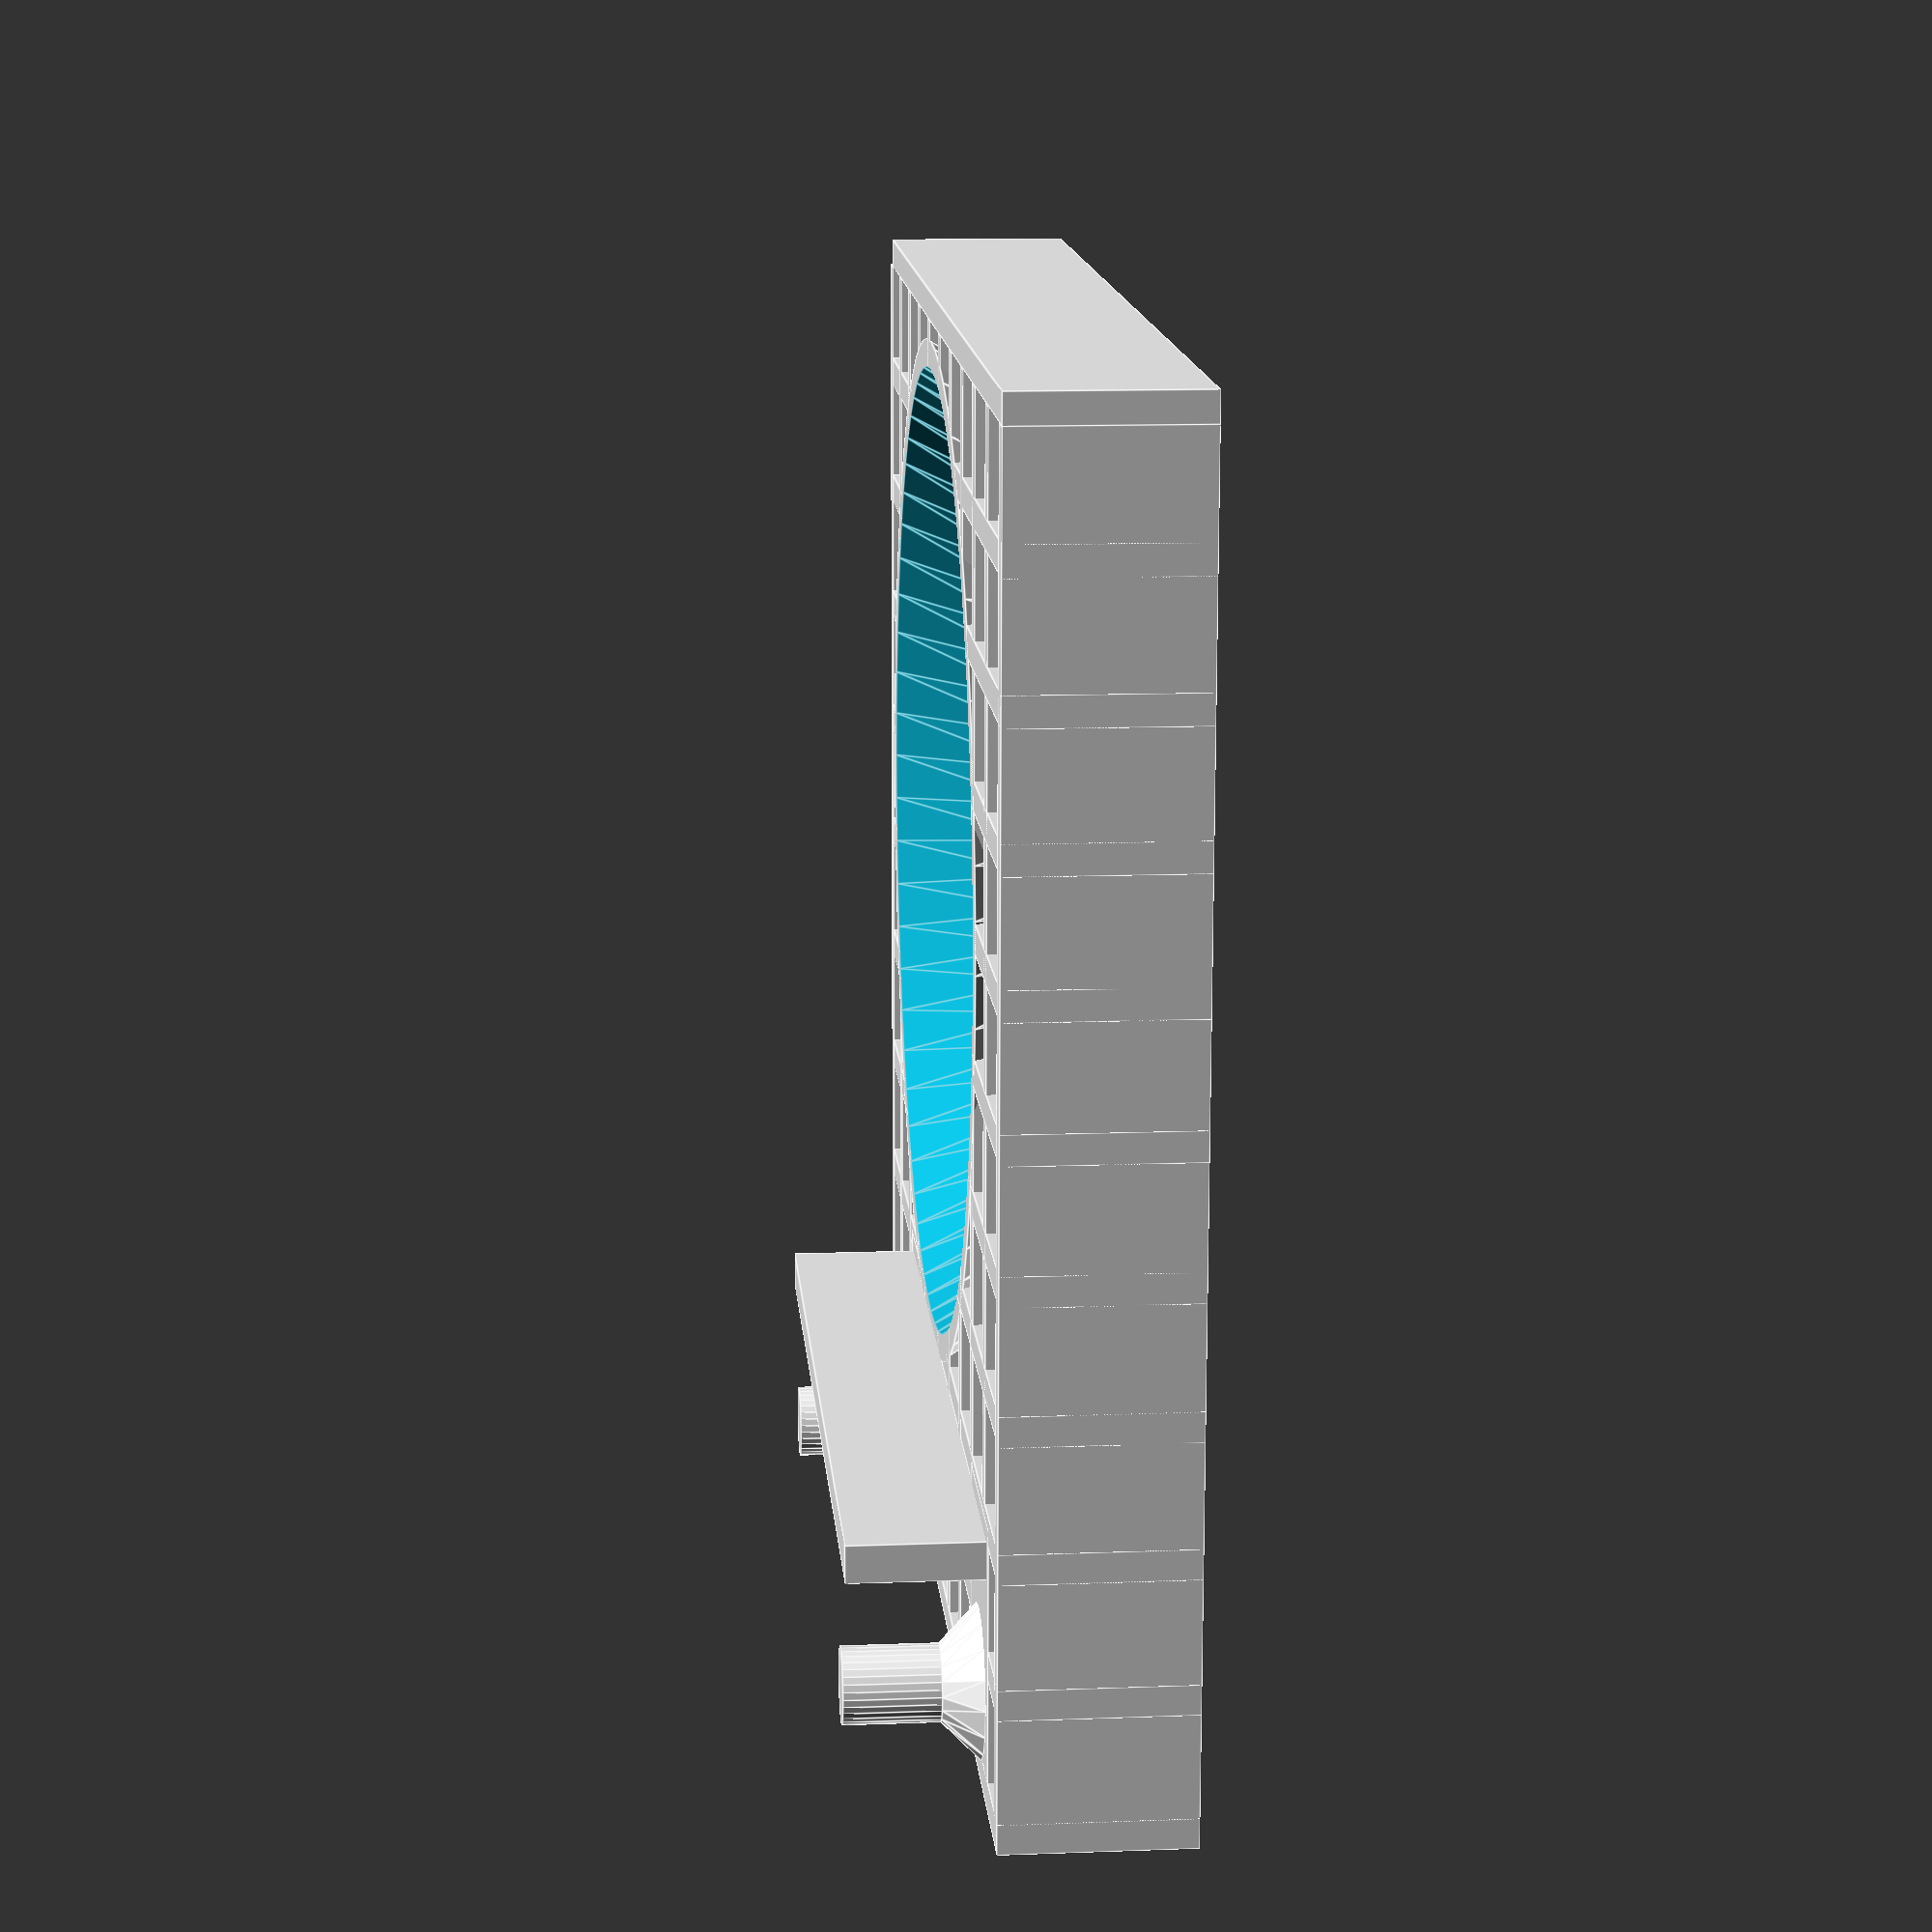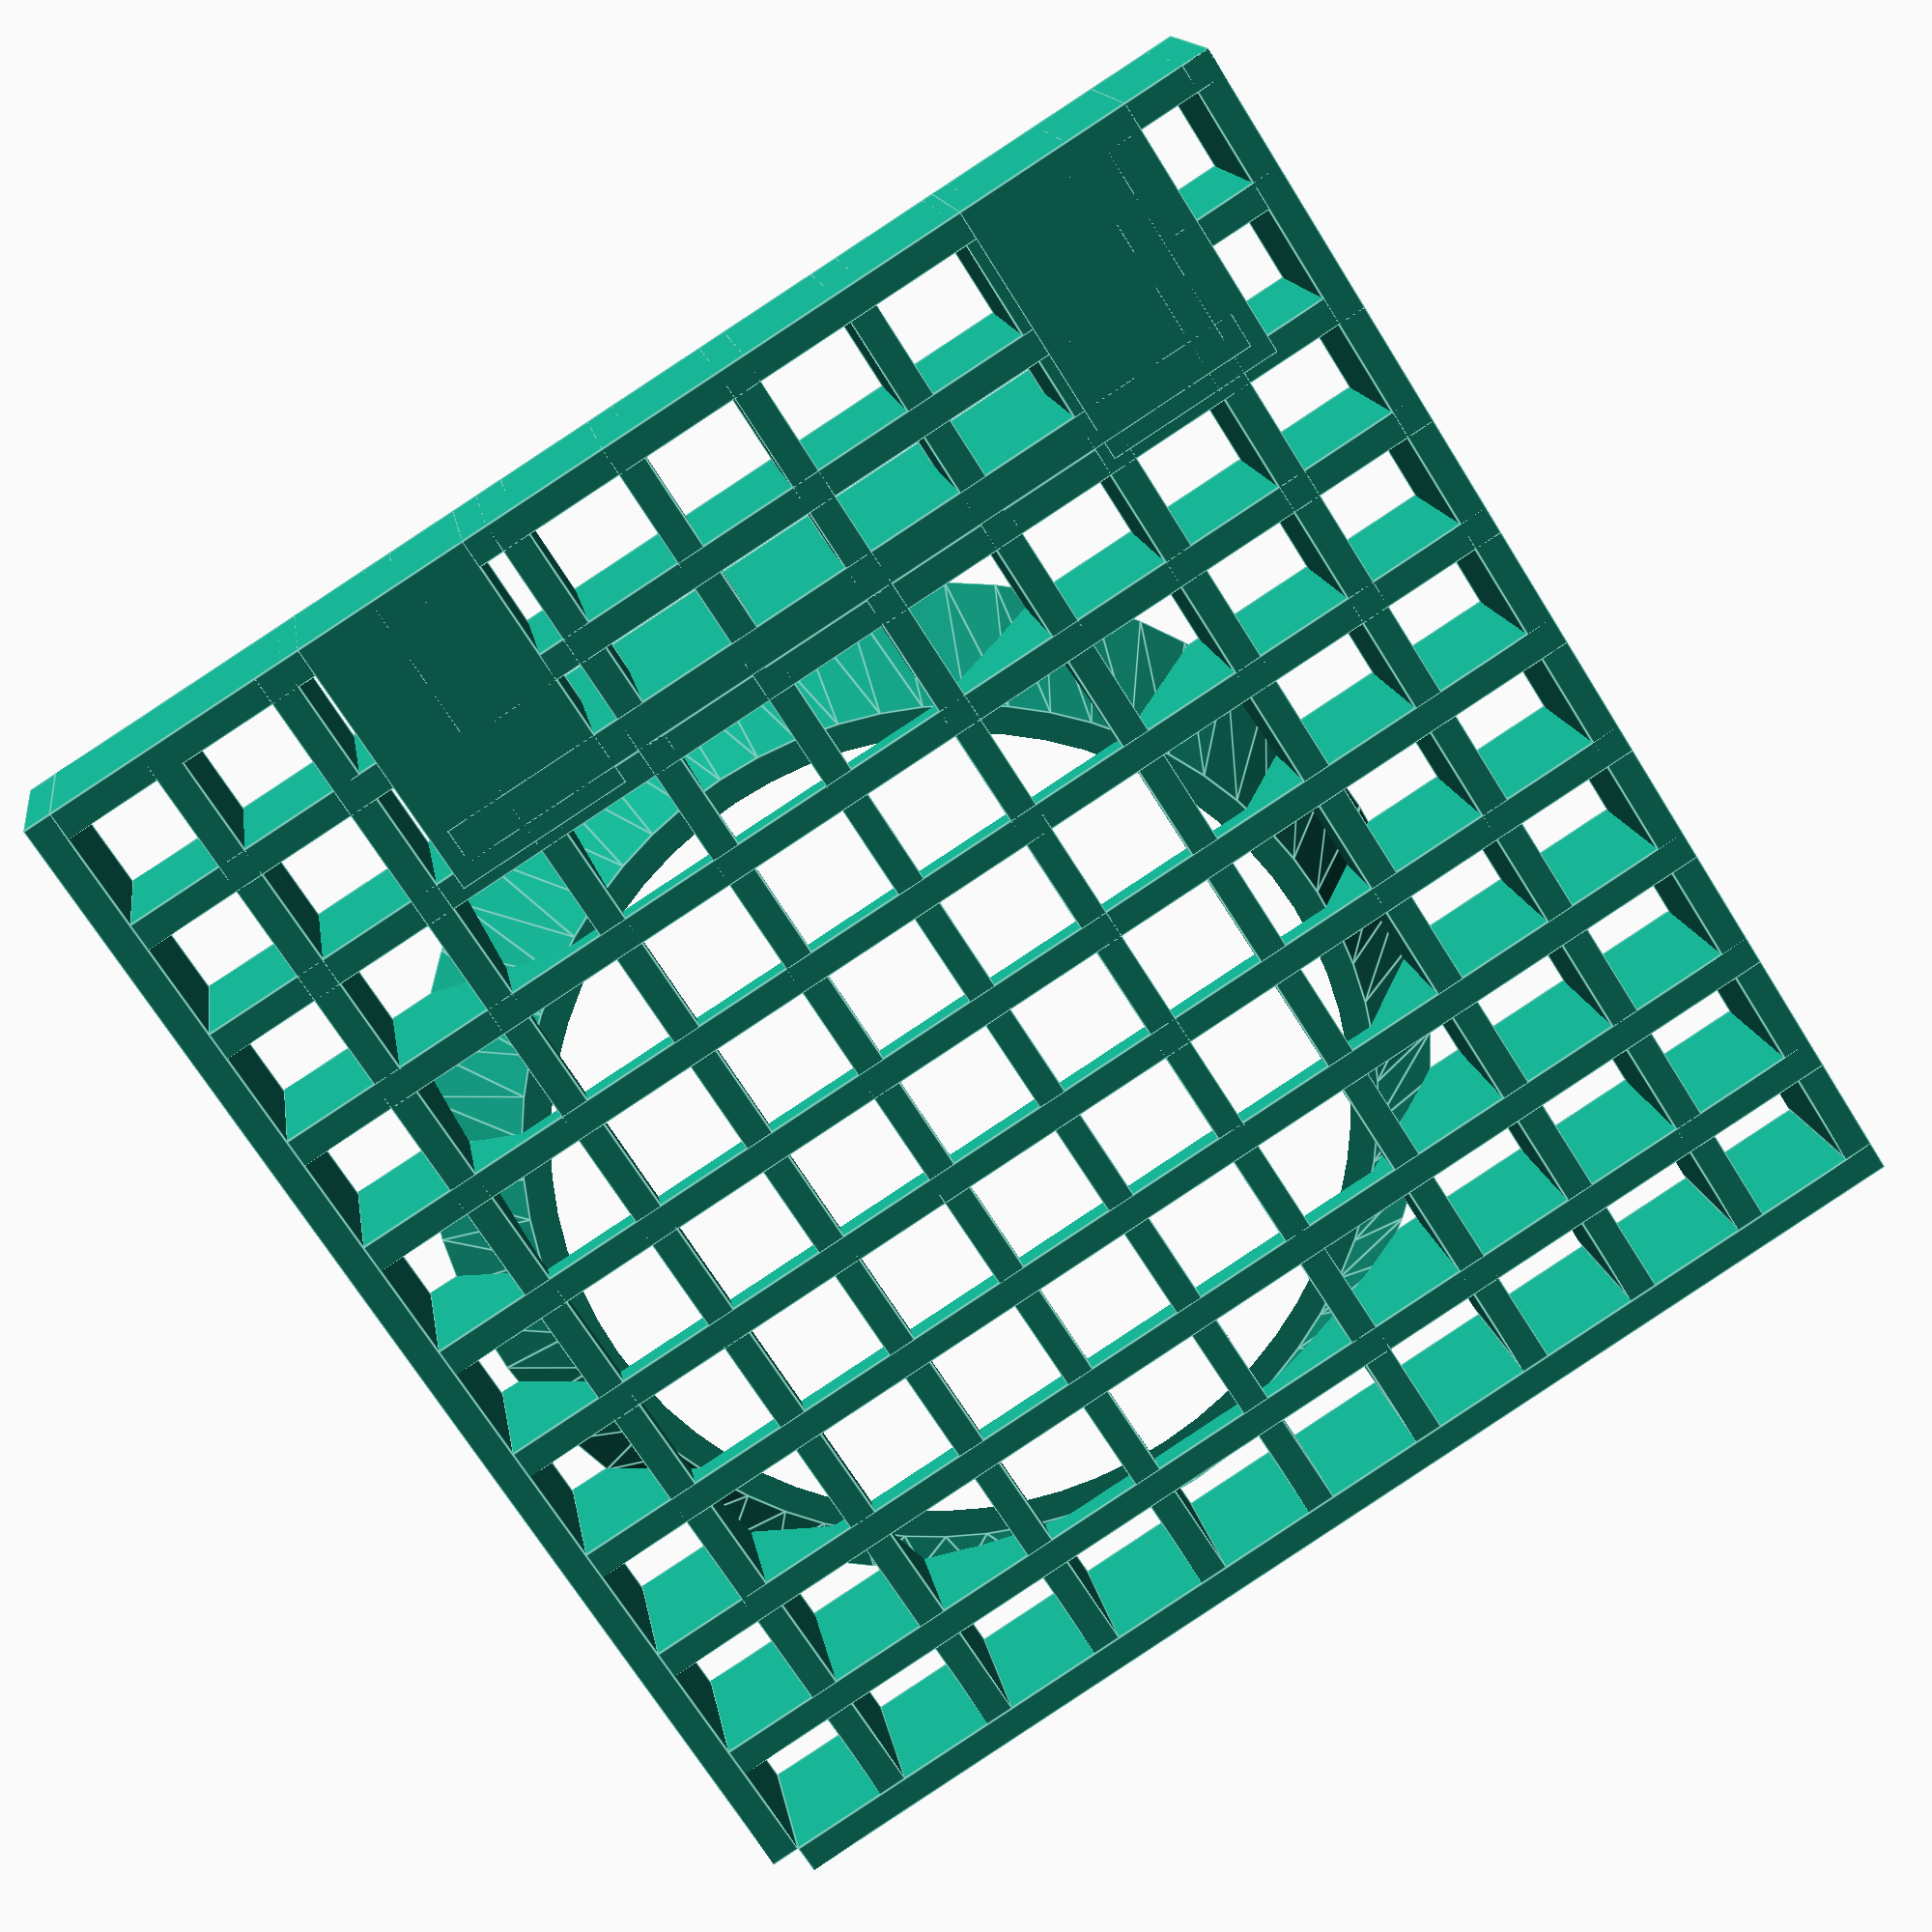
<openscad>


$fn=64;
connector_dia = 4;
connector_height = 7;
mesh_height = 10;
mesh_cutout_height = 8.4;
mesh_cutout_dia = 56;
mesh_cutout_wall = 3;
mesh_cutout_delta = 6;

module con() {
    translate([0,0, 2])
    cylinder(h=connector_height-2, d=connector_dia, $fn=32);  
    cylinder(h=2, d1=connector_dia+4, d2=connector_dia, $fn=16);
}

module mesh() {
  union() {
    for(i=[0:7:70])
      translate([0,i,0])
      cube([70.01, 1.6, mesh_height]);

    for(i=[0:7:70])
      translate([i,0,0])
      cube([1.6, 70.01, mesh_height]);  
    
    translate([0,5,0])
    cube([15,10,mesh_height]);
    
    translate([0,45,0])
    cube([15,10,mesh_height]);
  }
}

translate([70/2+mesh_cutout_delta, 70/2+mesh_cutout_delta, mesh_height-mesh_cutout_height])
difference() {
  cylinder(d1=mesh_cutout_dia-10, d2=mesh_cutout_dia,h=mesh_cutout_height);
  
  translate([0,0,-0.01])
  cylinder(d1=mesh_cutout_dia-mesh_cutout_wall-10, 
    d2=mesh_cutout_dia-mesh_cutout_wall,h=mesh_cutout_height+0.02);
}

difference() {
  mesh();  
  translate([70/2+mesh_cutout_delta, 70/2+mesh_cutout_delta, mesh_height-mesh_cutout_height+0.01])
  cylinder(d1=mesh_cutout_dia-10, d2=mesh_cutout_dia,h=mesh_cutout_height);
}


translate([5, 10, mesh_height])
con();
translate([5, 10+40, mesh_height])
con();

translate([5+7,6,0])
cube([2,48,connector_height+mesh_height]);

</openscad>
<views>
elev=167.2 azim=91.3 roll=94.9 proj=p view=edges
elev=345.6 azim=122.4 roll=171.4 proj=p view=edges
</views>
